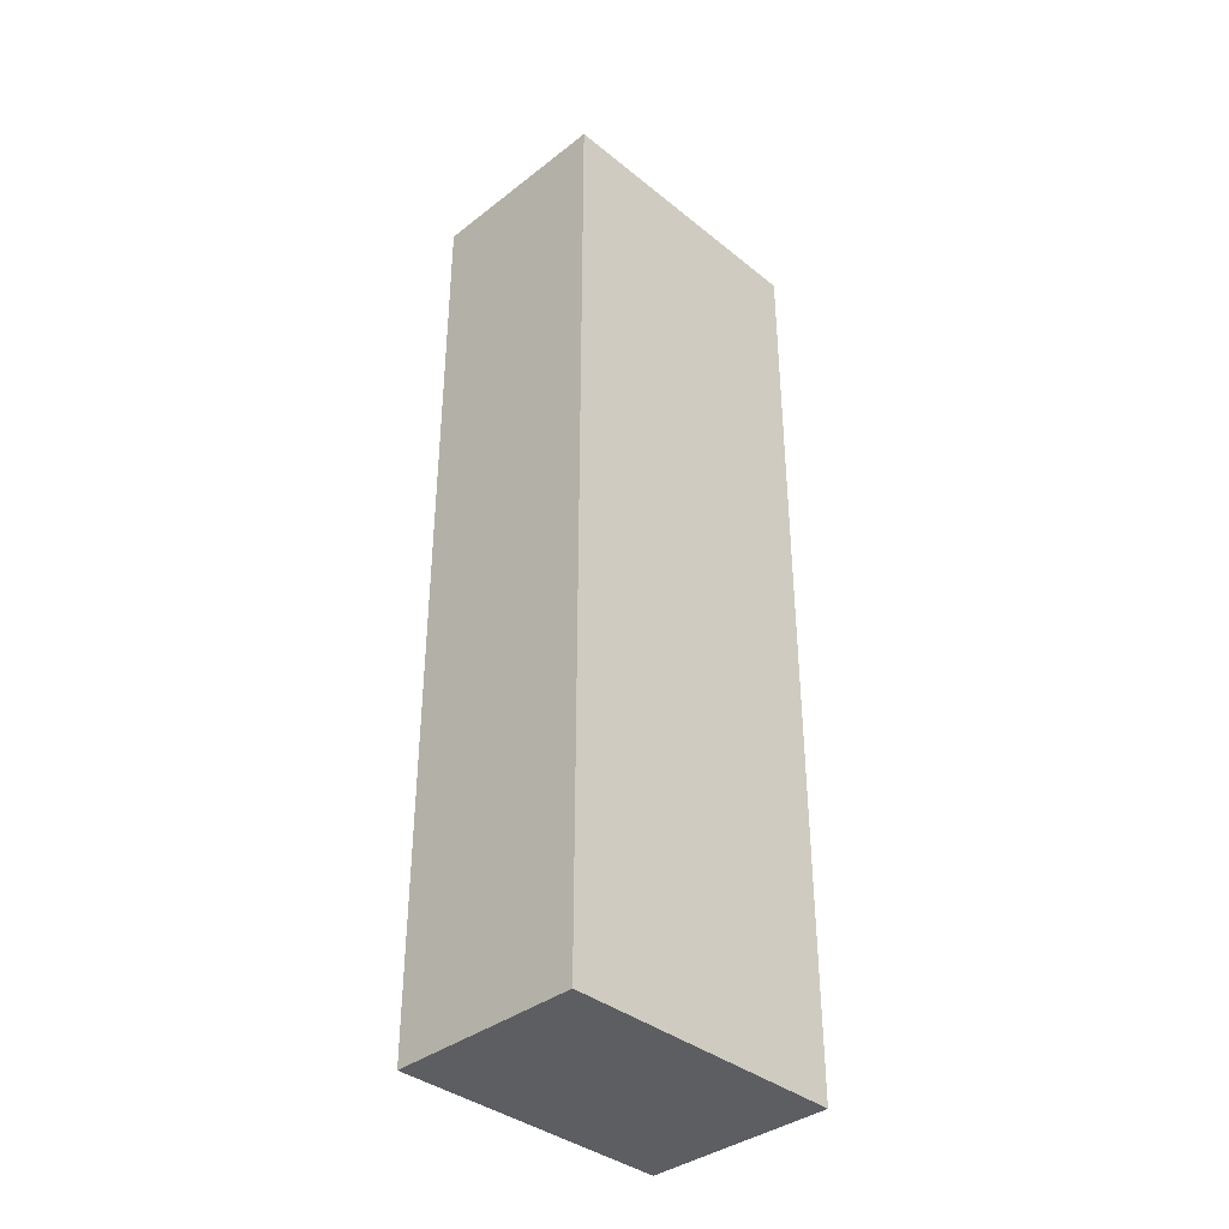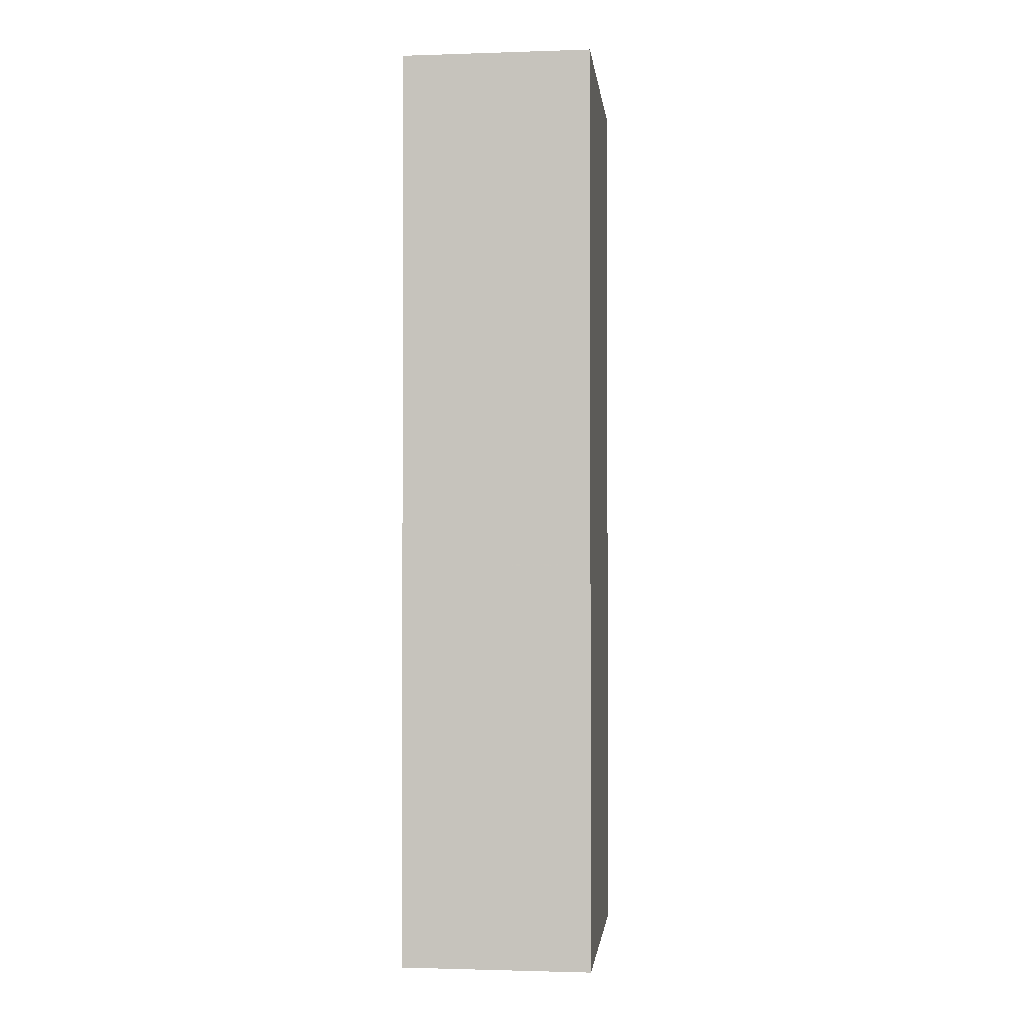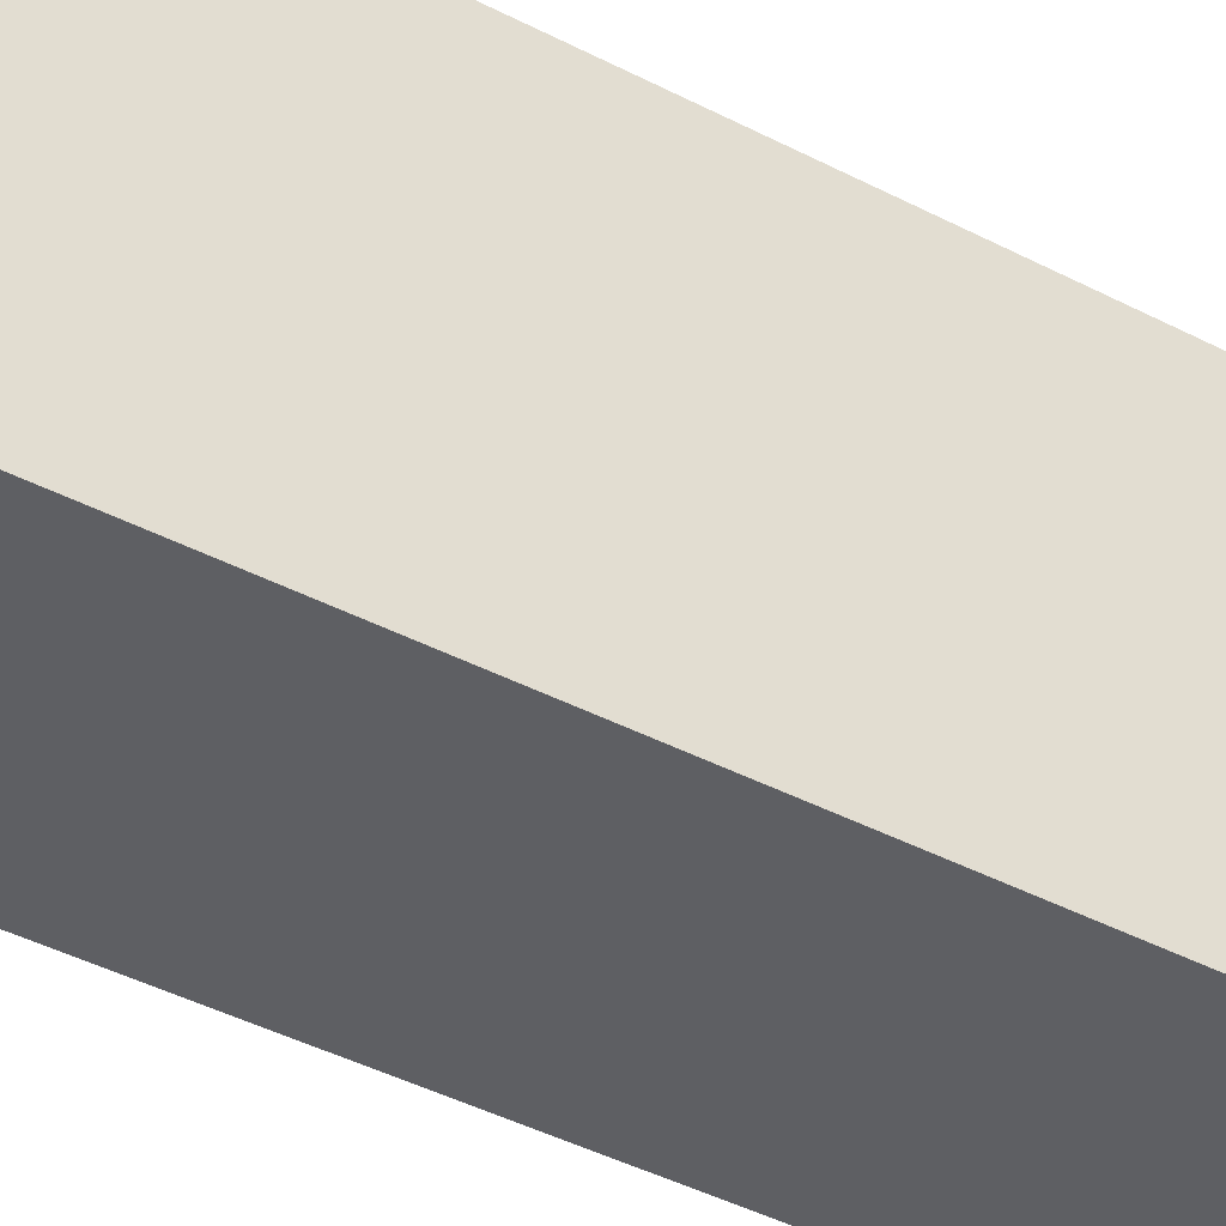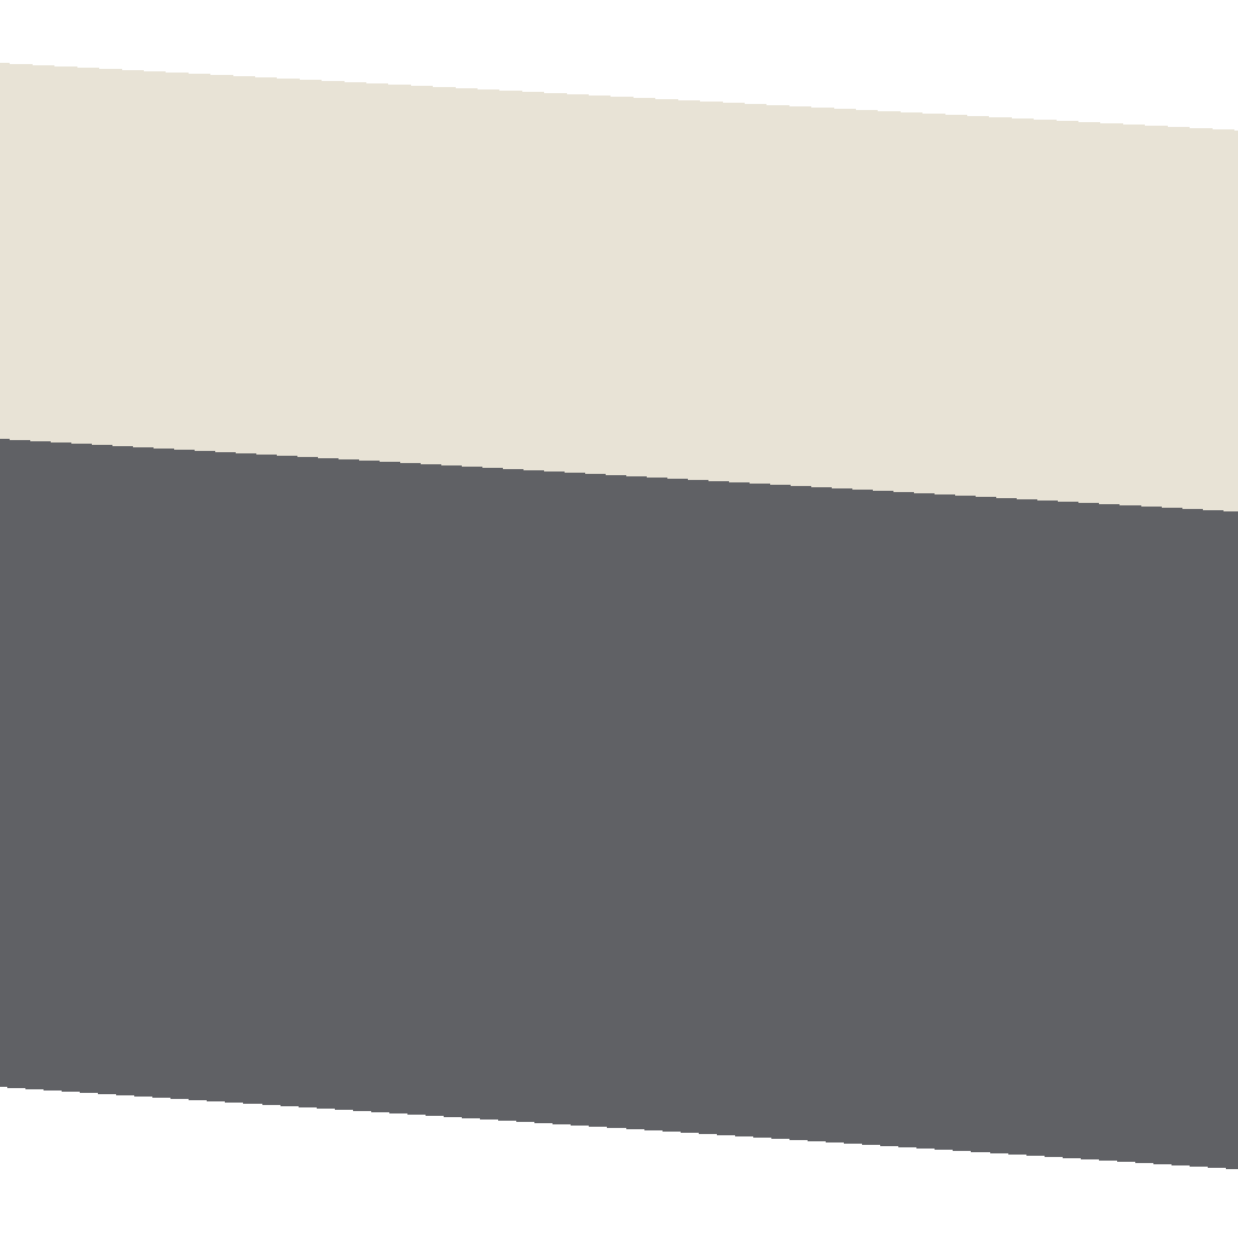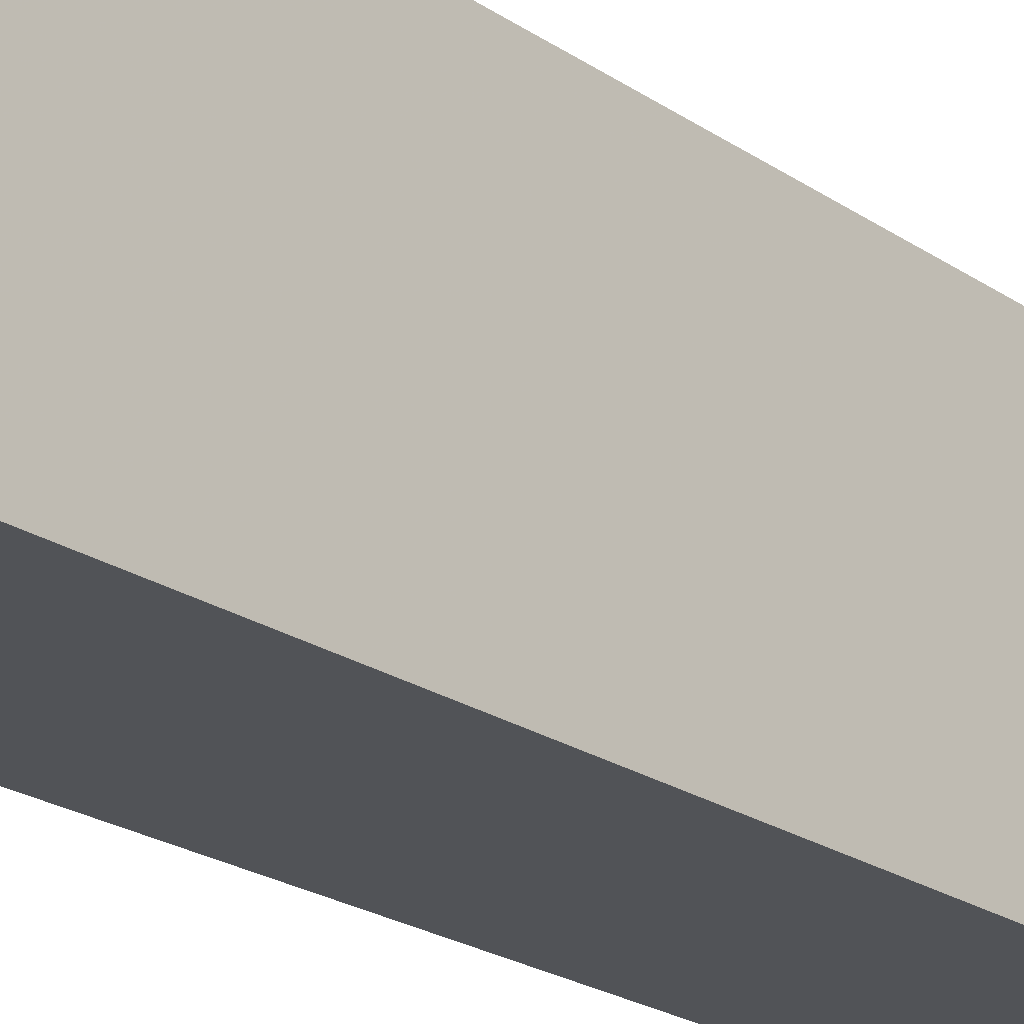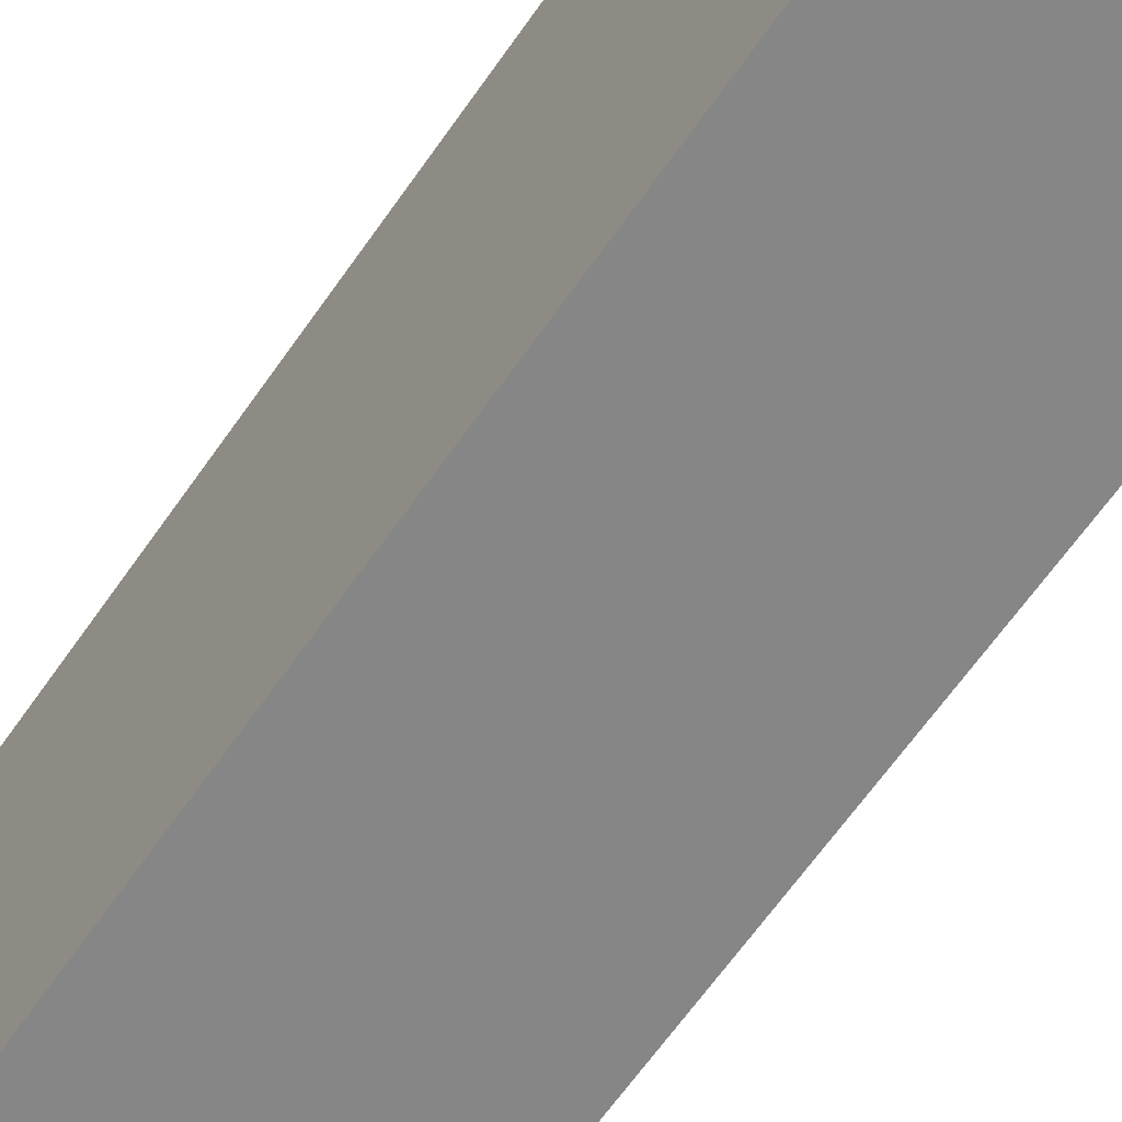
<metadata>
{"format":"obj","ext":"obj","renderer":"f3d","projection":"perspective","resolution":1024,"background":"white","views":[{"elev":-37.4,"azim":44.5,"up":"+Z"},{"elev":-1.6,"azim":-173.4,"up":"+Z"},{"elev":-40.8,"azim":57.3,"up":"+Y"},{"elev":41.6,"azim":95.2,"up":"+Y"},{"elev":-22.1,"azim":-139.7,"up":"+Y"},{"elev":-61.9,"azim":145.8,"up":"+Y"}]}
</metadata>
<code>
o 23276
v 2226 1866 8.611
v 2226 1866 8.611
v 2226 1866 8.611
v 2226 1866 8.709
v 2226 1866 8.709
v 2226 1866 8.709
v 2226 1866 8.611
v 2226 1866 8.611
v 2226 1866 8.611
v 2226 1866 8.709
v 2226 1866 8.611
v 2226 1866 8.709
v 2226 1866 8.709
v 2226 1866 8.709
v 2226 1866 8.709
v 2226 1866 8.709
v 2226 1866 8.611
v 2226 1866 8.709
v 2226 1866 8.611
v 2226 1866 8.709
v 2226 1866 8.709
v 2226 1866 8.611
v 2226 1866 8.709
v 2226 1866 8.709
v 2226 1866 8.611
v 2226 1866 8.611
v 2226 1866 8.709
v 2226 1866 8.611
v 2226 1866 8.611
f 1 2 3
f 1 4 5
f 6 2 7
f 8 9 7
f 10 7 11
f 12 13 14
f 14 15 16
f 17 15 18
f 19 20 21
f 22 23 20
f 24 25 26
f 27 28 29

</code>
